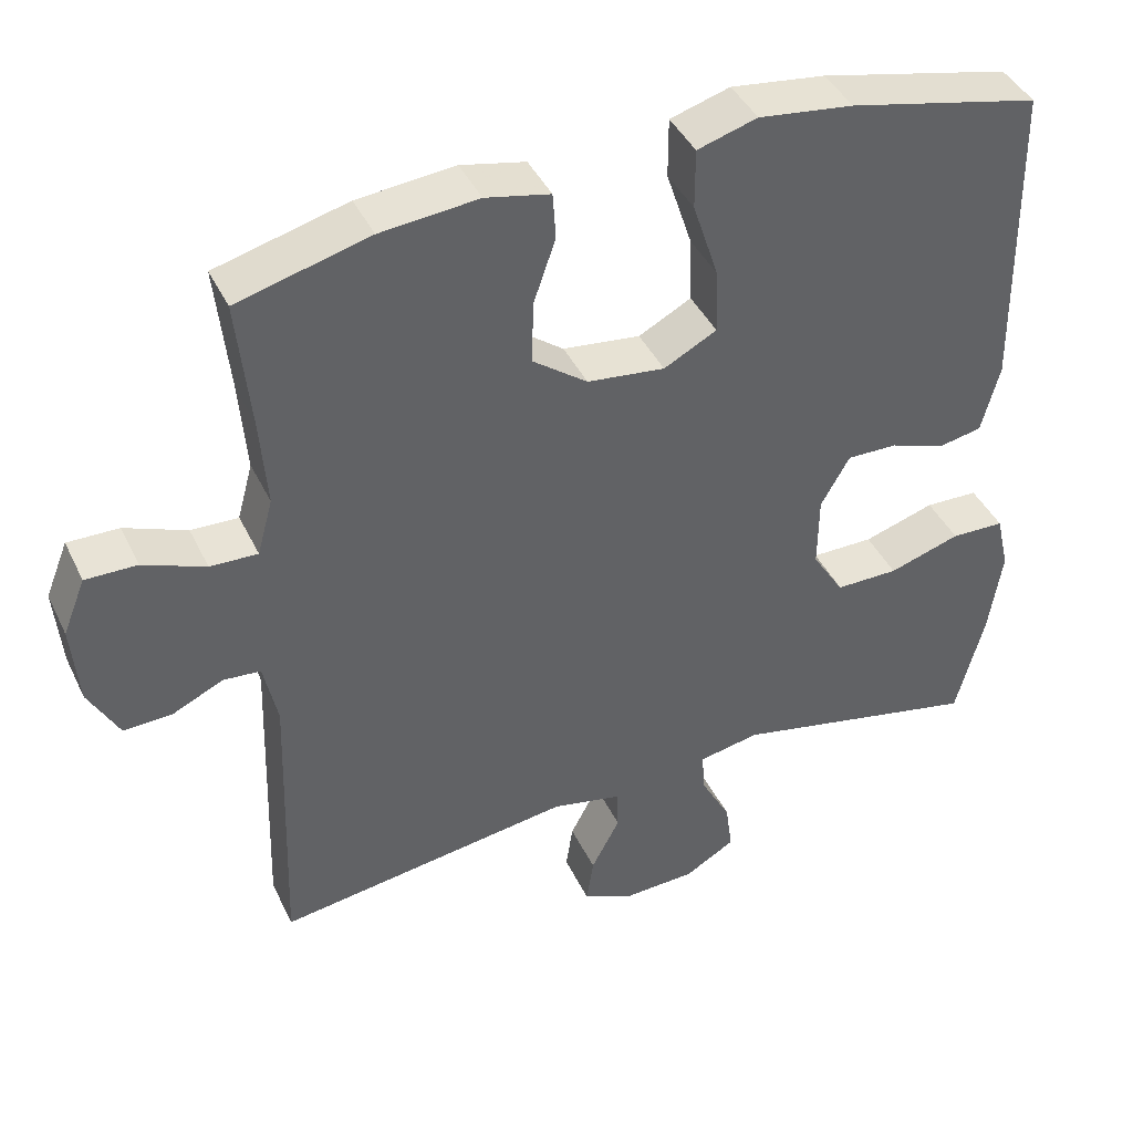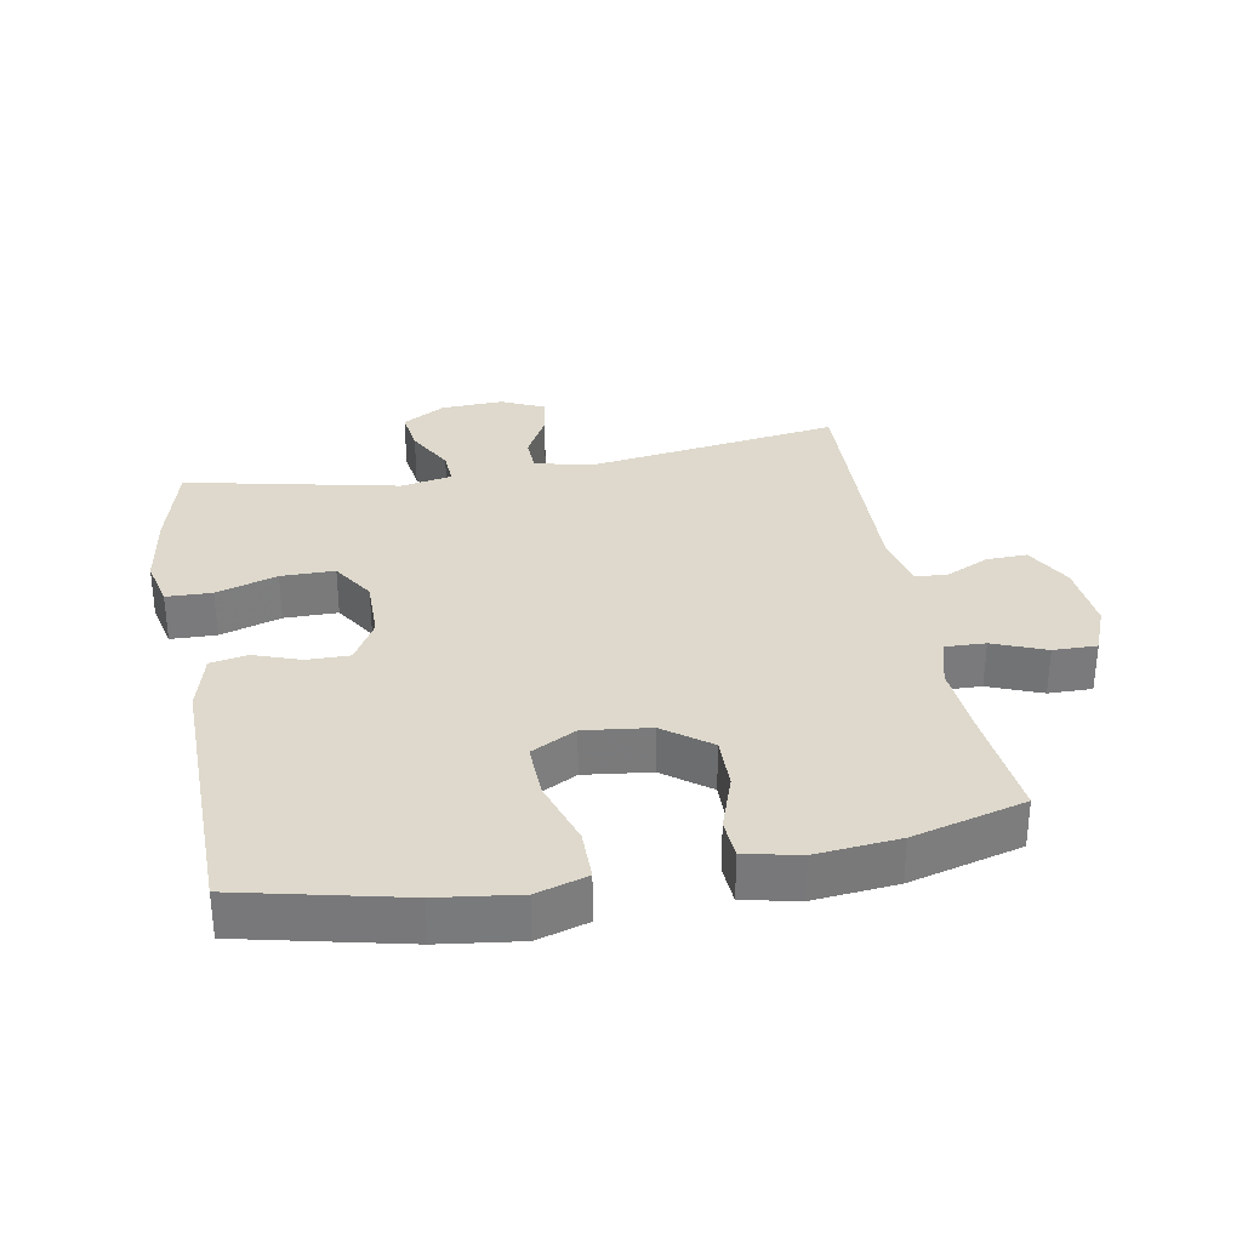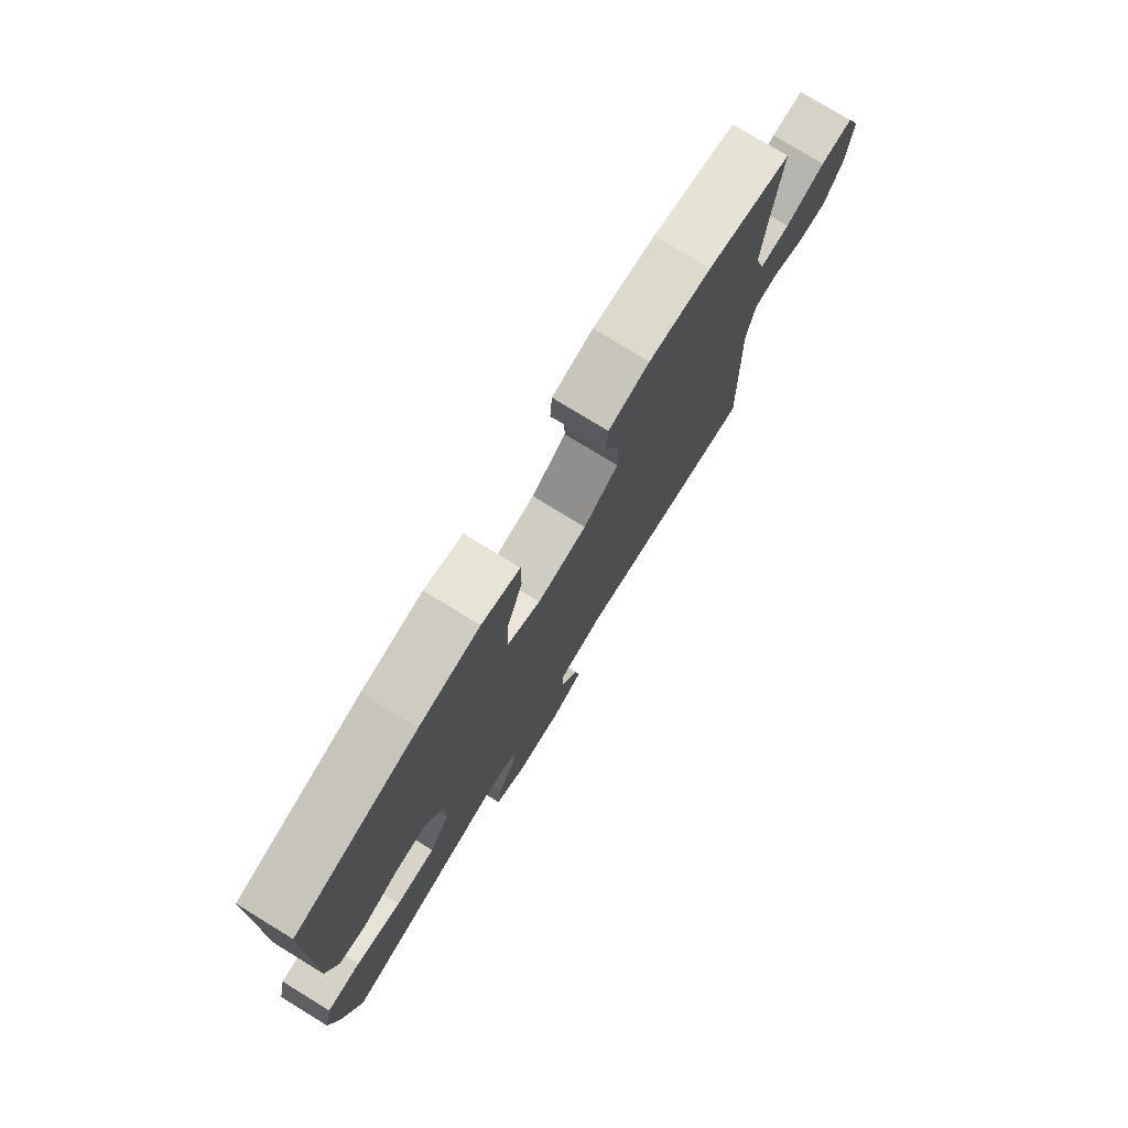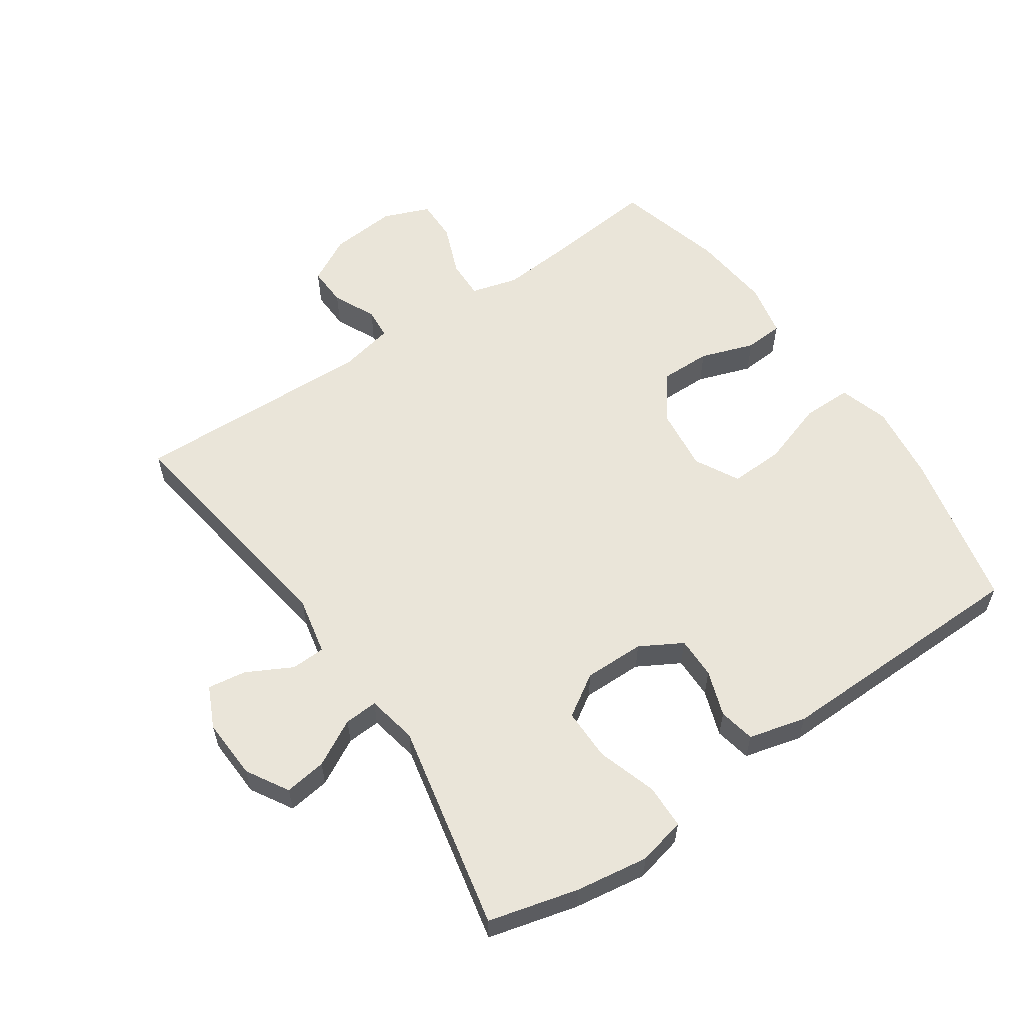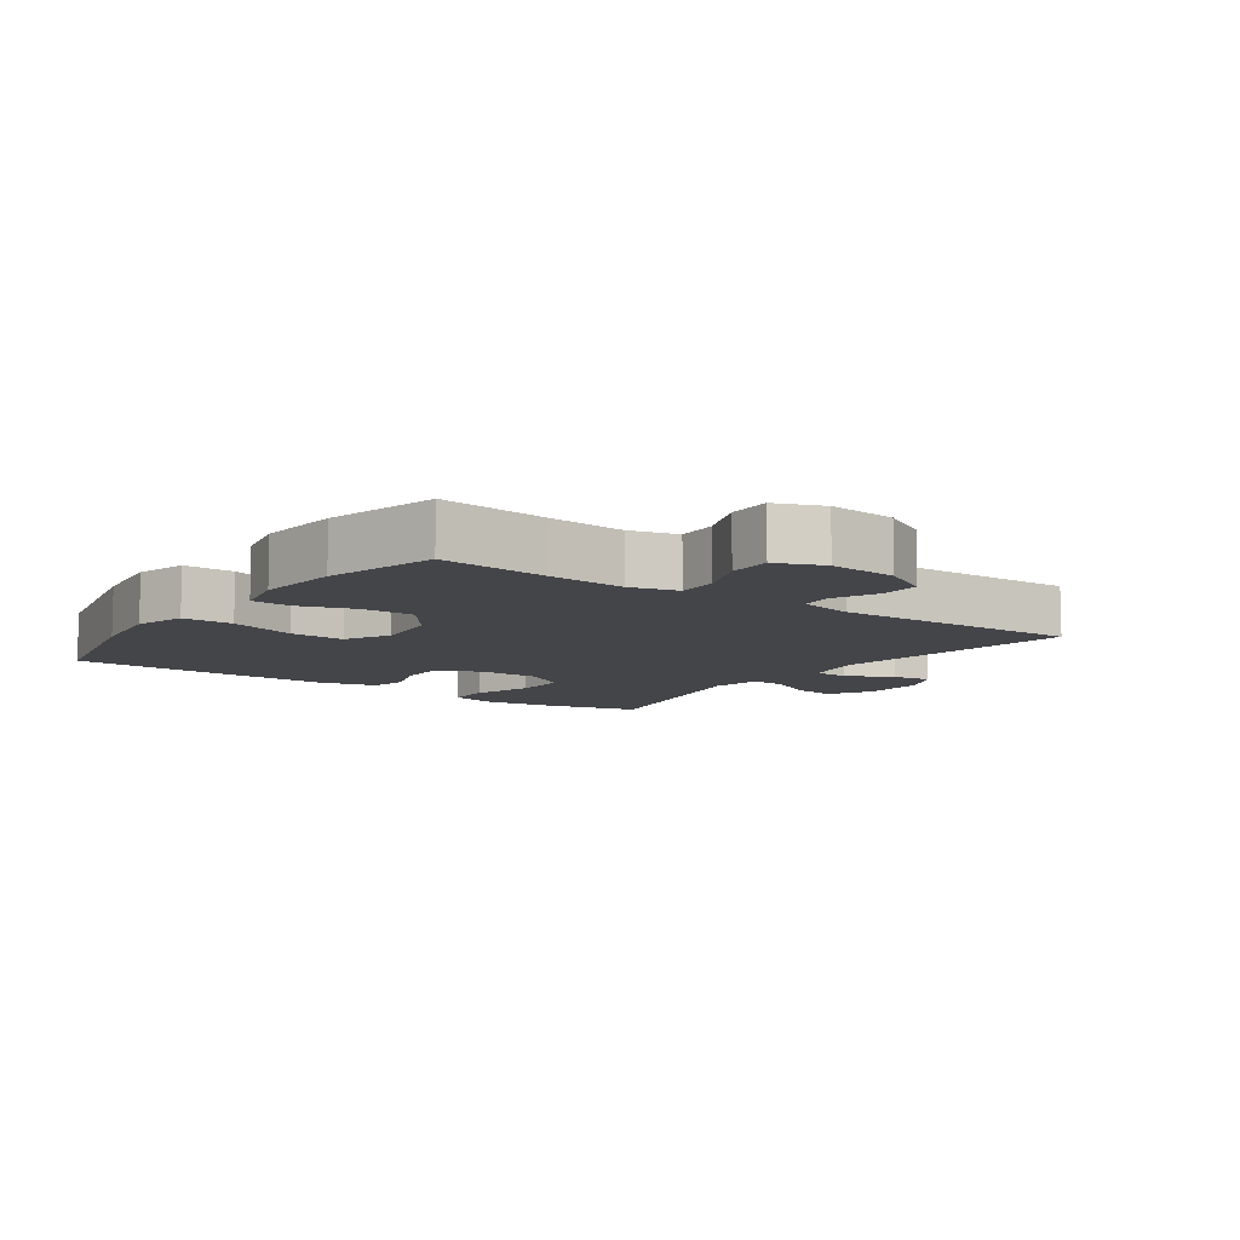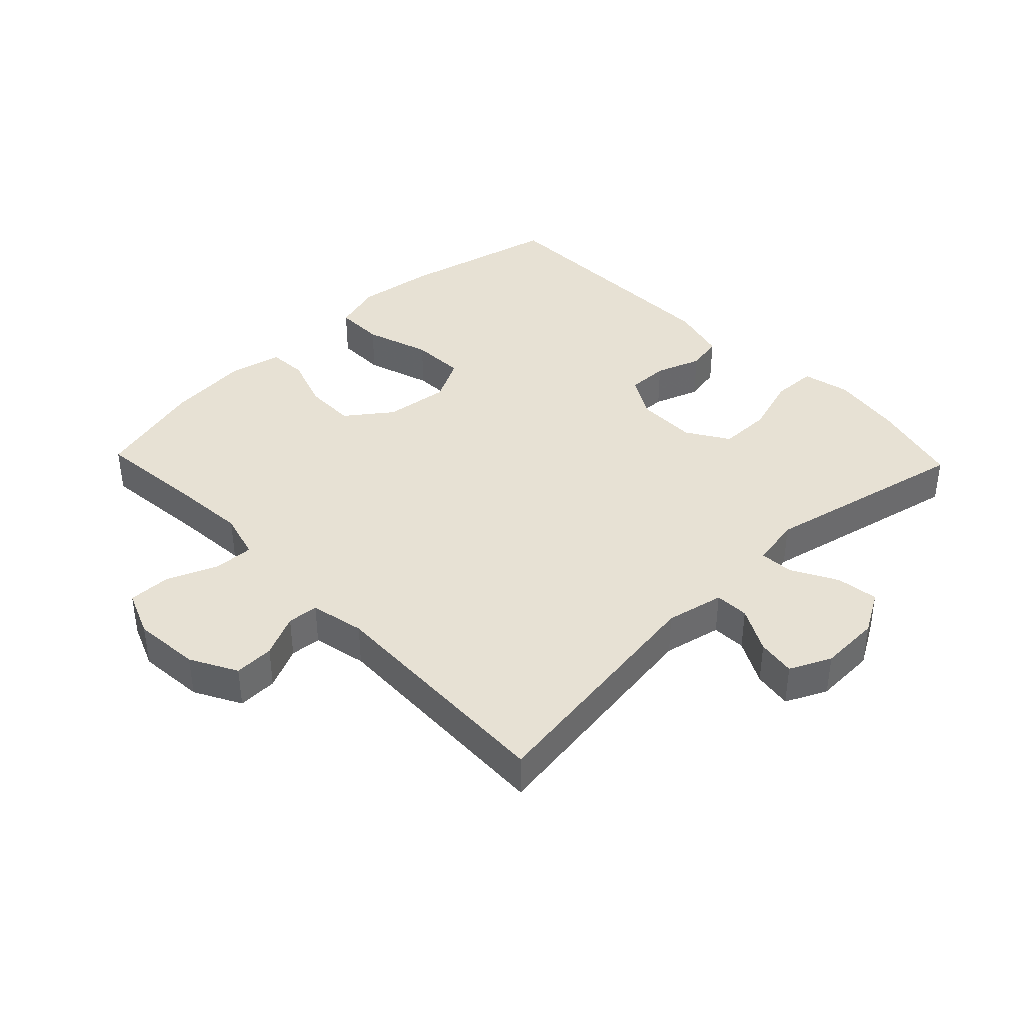
<metadata>
{"format":"obj","ext":"obj","renderer":"f3d","projection":"perspective","resolution":1024,"background":"white","views":[{"elev":41.8,"azim":155.9,"up":"+Z"},{"elev":32.2,"azim":-10.3,"up":"+Y"},{"elev":77.2,"azim":-58.5,"up":"+Z"},{"elev":58.1,"azim":-124.5,"up":"+Y"},{"elev":-9.1,"azim":54.4,"up":"+Y"},{"elev":39.5,"azim":136.2,"up":"+Y"}]}
</metadata>
<code>
v -0.5 0.07 -0.5
v -0.536 0.07 -0.361
v -0.553 0.07 -0.248
v -0.536 0.07 -0.174
v -0.467 0.07 -0.172
v -0.375 0.07 -0.201
v -0.294 0.07 -0.201
v -0.253 0.07 -0.136
v -0.254 0.07 -0.042
v -0.291 0.07 0.023
v -0.356 0.07 0.022
v -0.427 0.07 -0.003
v -0.483 0.07 0.008
v -0.506 0.07 0.097
v -0.5 0.07 0.5
v -0.254 0.07 0.556
v -0.132 0.07 0.572
v -0.055 0.07 0.549
v -0.055 0.07 0.472
v -0.088 0.07 0.371
v -0.091 0.07 0.287
v -0.023 0.07 0.251
v 0.077 0.07 0.263
v 0.147 0.07 0.315
v 0.146 0.07 0.395
v 0.117 0.07 0.479
v 0.121 0.07 0.539
v 0.204 0.07 0.557
v 0.33 0.07 0.545
v 0.5 0.07 0.5
v 0.483 0.07 0.333
v 0.474 0.07 0.217
v 0.494 0.07 0.144
v 0.555 0.07 0.146
v 0.635 0.07 0.178
v 0.701 0.07 0.179
v 0.73 0.07 0.107
v 0.721 0.07 0.003
v 0.682 0.07 -0.069
v 0.62 0.07 -0.067
v 0.554 0.07 -0.036
v 0.506 0.07 -0.04
v 0.488 0.07 -0.124
v 0.5 0.07 -0.5
v 0.119 0.07 -0.445
v 0.029 0.07 -0.464
v 0.027 0.07 -0.517
v 0.064 0.07 -0.587
v 0.073 0.07 -0.647
v 0.009 0.07 -0.677
v -0.086 0.07 -0.673
v -0.151 0.07 -0.635
v -0.142 0.07 -0.57
v -0.103 0.07 -0.498
v -0.1 0.07 -0.446
v -0.178 0.07 -0.431
v -0.5 0 -0.5
v -0.536 0 -0.361
v -0.553 0 -0.248
v -0.536 0 -0.174
v -0.467 0 -0.172
v -0.375 0 -0.201
v -0.294 0 -0.201
v -0.253 0 -0.136
v -0.254 0 -0.042
v -0.291 0 0.023
v -0.356 0 0.022
v -0.427 0 -0.003
v -0.483 0 0.008
v -0.506 0 0.097
v -0.5 0 0.5
v -0.254 0 0.556
v -0.132 0 0.572
v -0.055 0 0.549
v -0.055 0 0.472
v -0.088 0 0.371
v -0.091 0 0.287
v -0.023 0 0.251
v 0.077 0 0.263
v 0.147 0 0.315
v 0.146 0 0.395
v 0.117 0 0.479
v 0.121 0 0.539
v 0.204 0 0.557
v 0.33 0 0.545
v 0.5 0 0.5
v 0.483 0 0.333
v 0.474 0 0.217
v 0.494 0 0.144
v 0.555 0 0.146
v 0.635 0 0.178
v 0.701 0 0.179
v 0.73 0 0.107
v 0.721 0 0.003
v 0.682 0 -0.069
v 0.62 0 -0.067
v 0.554 0 -0.036
v 0.506 0 -0.04
v 0.488 0 -0.124
v 0.5 0 -0.5
v 0.119 0 -0.445
v 0.029 0 -0.464
v 0.027 0 -0.517
v 0.064 0 -0.587
v 0.073 0 -0.647
v 0.009 0 -0.677
v -0.086 0 -0.673
v -0.151 0 -0.635
v -0.142 0 -0.57
v -0.103 0 -0.498
v -0.1 0 -0.446
v -0.178 0 -0.431
f 51 52 53 54
f 51 54 55
f 50 51 55
f 47 48 49 50
f 46 47 50 55
f 45 46 55 56
f 43 44 45
f 42 43 45 56
f 38 39 40 41
f 38 41 42
f 37 38 42
f 34 35 36 37
f 33 34 37 42
f 32 33 42 56
f 28 29 30 31
f 25 26 27 28
f 24 25 28 31
f 23 24 31 32
f 17 18 19 20
f 17 20 21
f 16 17 21
f 15 16 21
f 14 15 21 22
f 11 12 13 14
f 10 11 14 22
f 3 4 5 6
f 3 6 7
f 2 3 7
f 1 2 7
f 56 1 7
f 32 56 7 8
f 23 32 8 9
f 9 10 22 23
f 110 109 108 107
f 111 110 107
f 111 107 106
f 106 105 104 103
f 111 106 103 102
f 112 111 102 101
f 101 100 99
f 112 101 99 98
f 97 96 95 94
f 98 97 94
f 98 94 93
f 93 92 91 90
f 98 93 90 89
f 112 98 89 88
f 87 86 85 84
f 84 83 82 81
f 87 84 81 80
f 88 87 80 79
f 76 75 74 73
f 77 76 73
f 77 73 72
f 77 72 71
f 78 77 71 70
f 70 69 68 67
f 78 70 67 66
f 62 61 60 59
f 63 62 59
f 63 59 58
f 63 58 57
f 63 57 112
f 64 63 112 88
f 65 64 88 79
f 79 78 66 65
f 1 57 58 2
f 2 58 59 3
f 3 59 60 4
f 4 60 61 5
f 5 61 62 6
f 6 62 63 7
f 7 63 64 8
f 8 64 65 9
f 9 65 66 10
f 10 66 67 11
f 11 67 68 12
f 12 68 69 13
f 13 69 70 14
f 14 70 71 15
f 15 71 72 16
f 16 72 73 17
f 17 73 74 18
f 18 74 75 19
f 19 75 76 20
f 20 76 77 21
f 21 77 78 22
f 22 78 79 23
f 23 79 80 24
f 24 80 81 25
f 25 81 82 26
f 26 82 83 27
f 27 83 84 28
f 28 84 85 29
f 29 85 86 30
f 30 86 87 31
f 31 87 88 32
f 32 88 89 33
f 33 89 90 34
f 34 90 91 35
f 35 91 92 36
f 36 92 93 37
f 37 93 94 38
f 38 94 95 39
f 39 95 96 40
f 40 96 97 41
f 41 97 98 42
f 42 98 99 43
f 43 99 100 44
f 44 100 101 45
f 45 101 102 46
f 46 102 103 47
f 47 103 104 48
f 48 104 105 49
f 49 105 106 50
f 50 106 107 51
f 51 107 108 52
f 52 108 109 53
f 53 109 110 54
f 54 110 111 55
f 55 111 112 56
f 56 112 57 1

</code>
